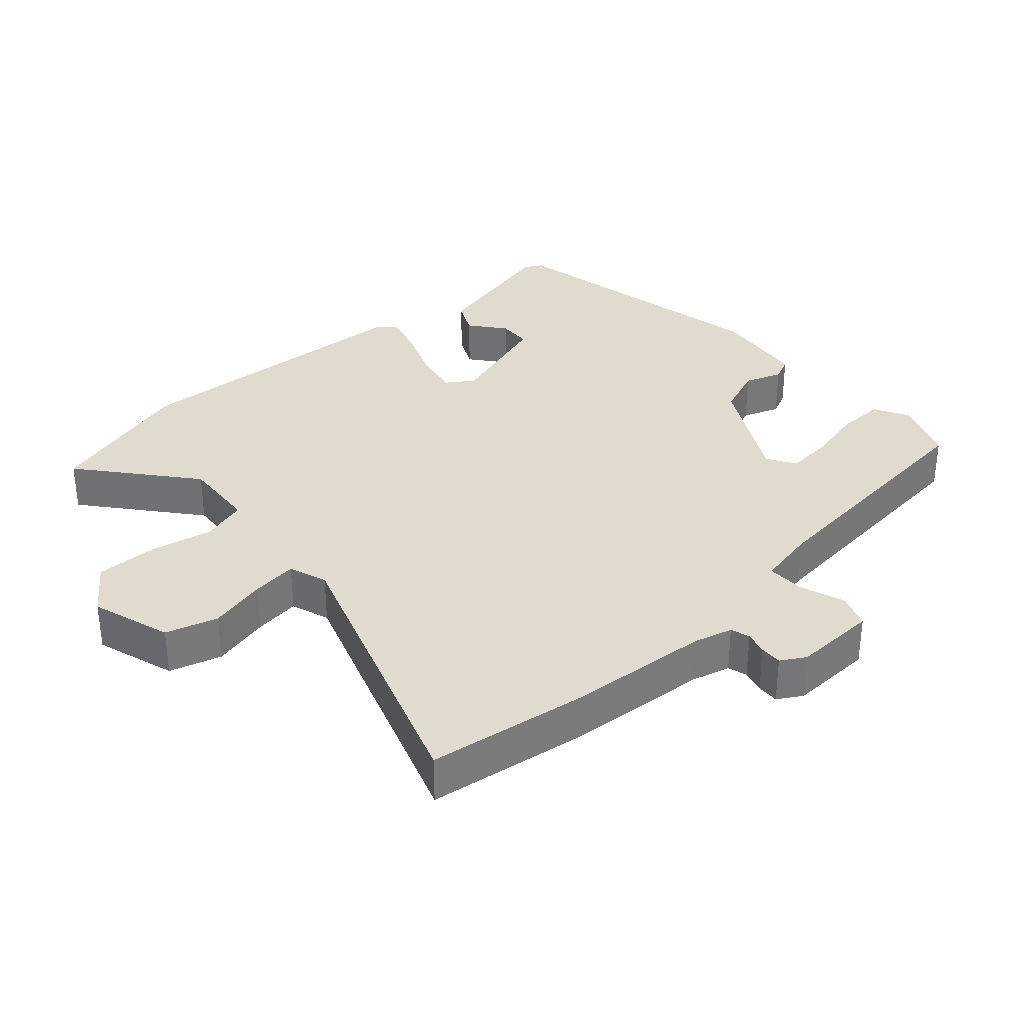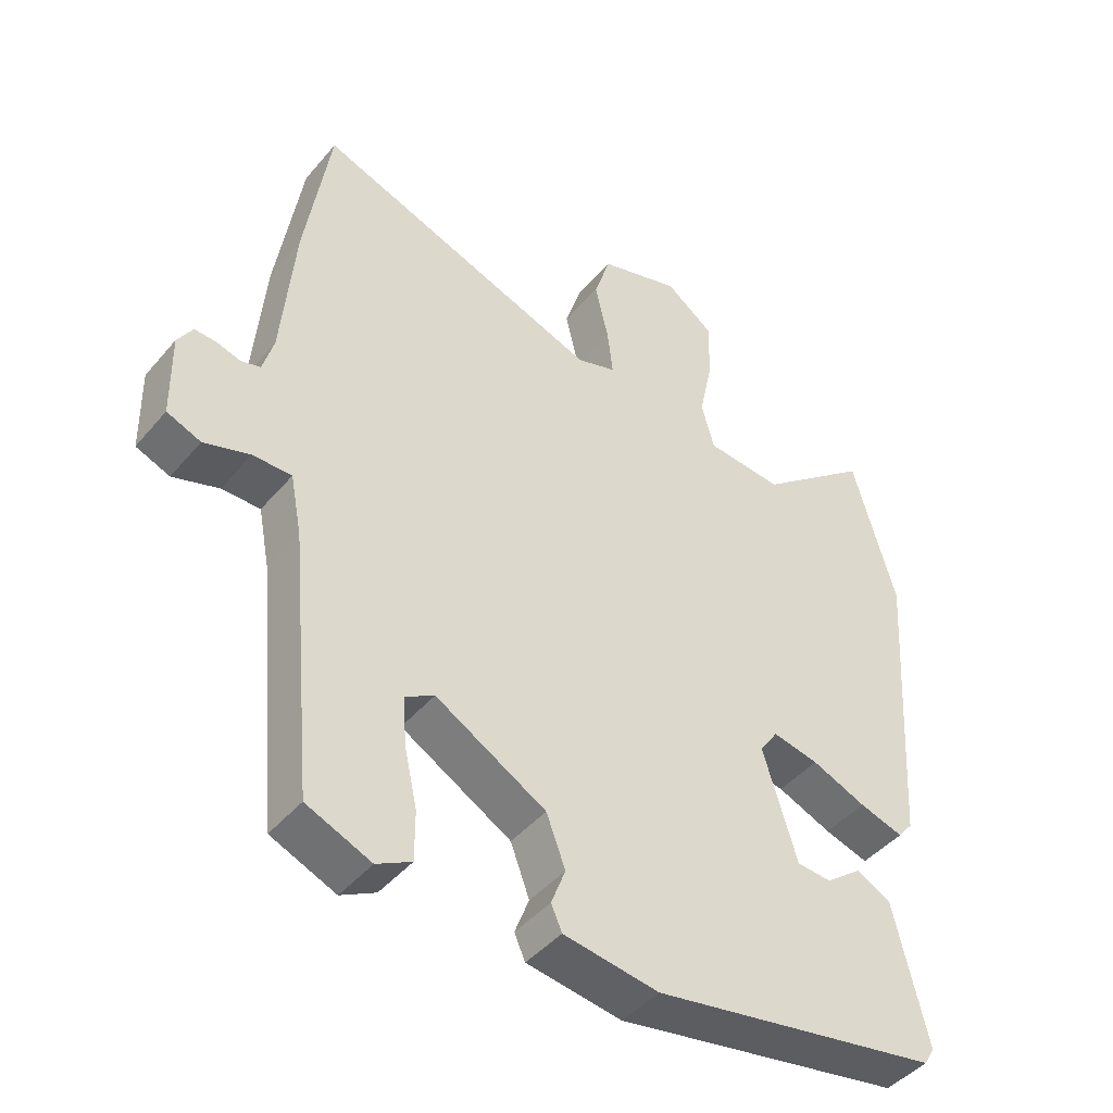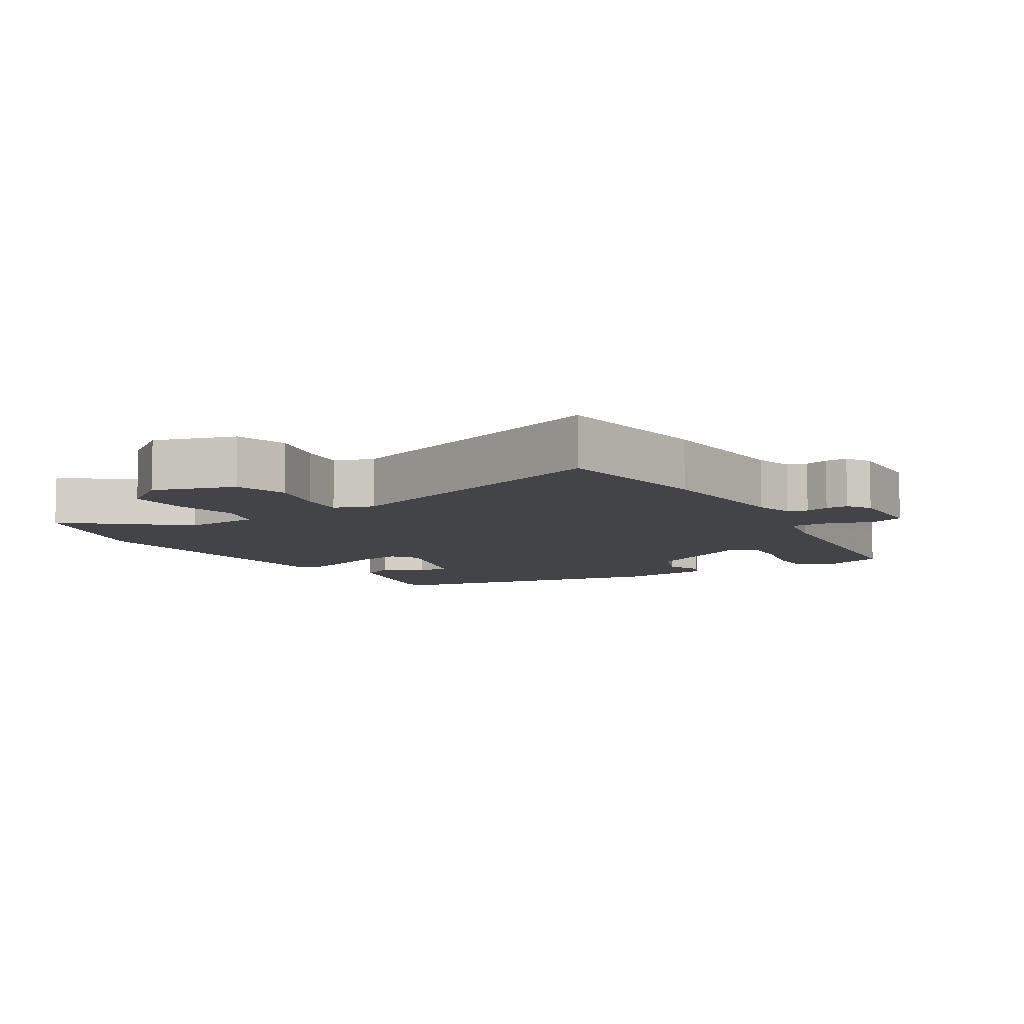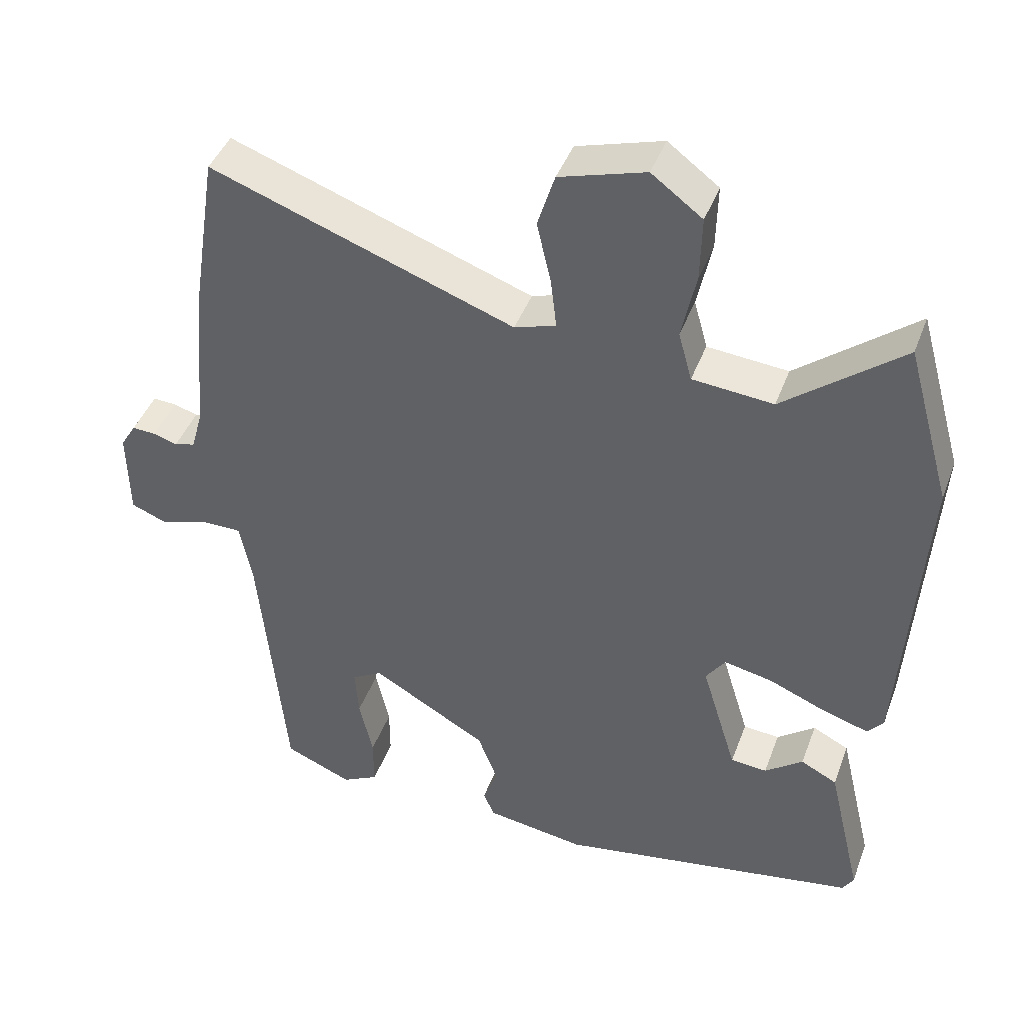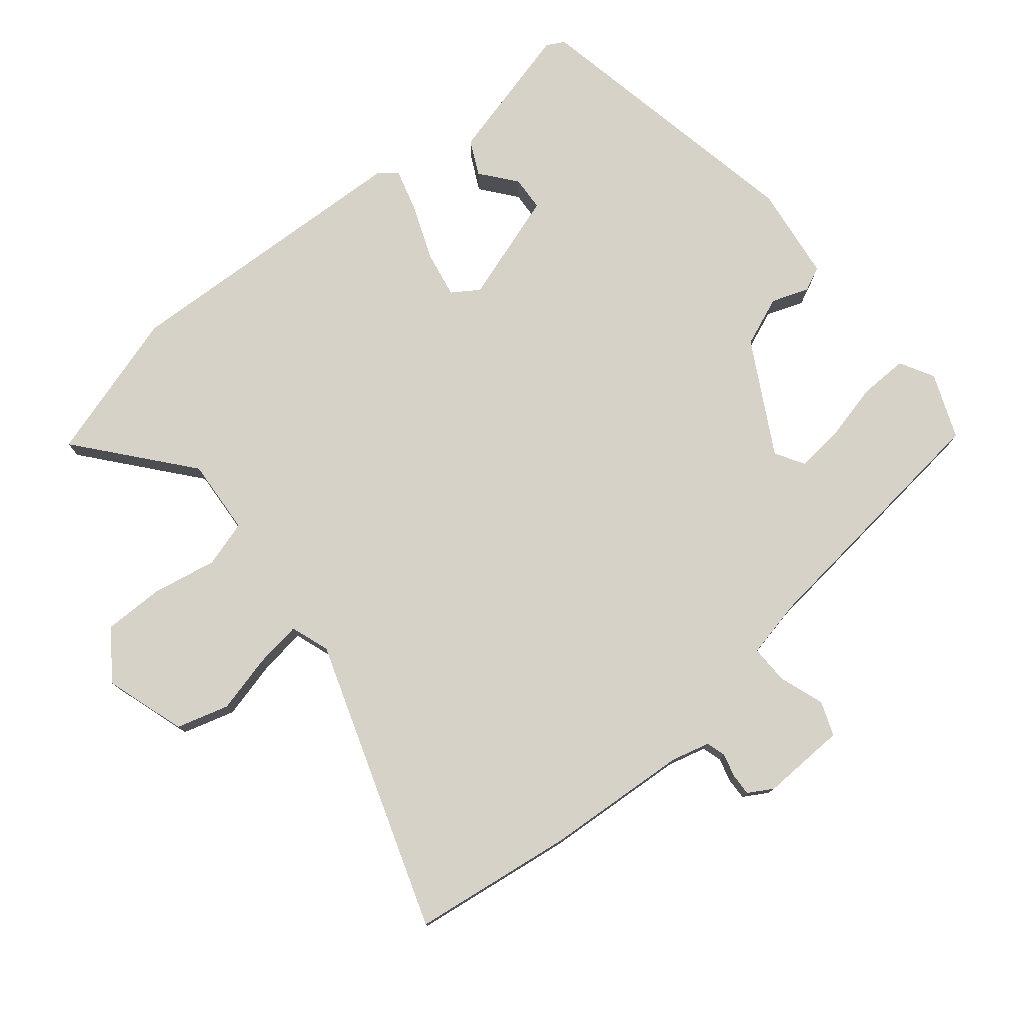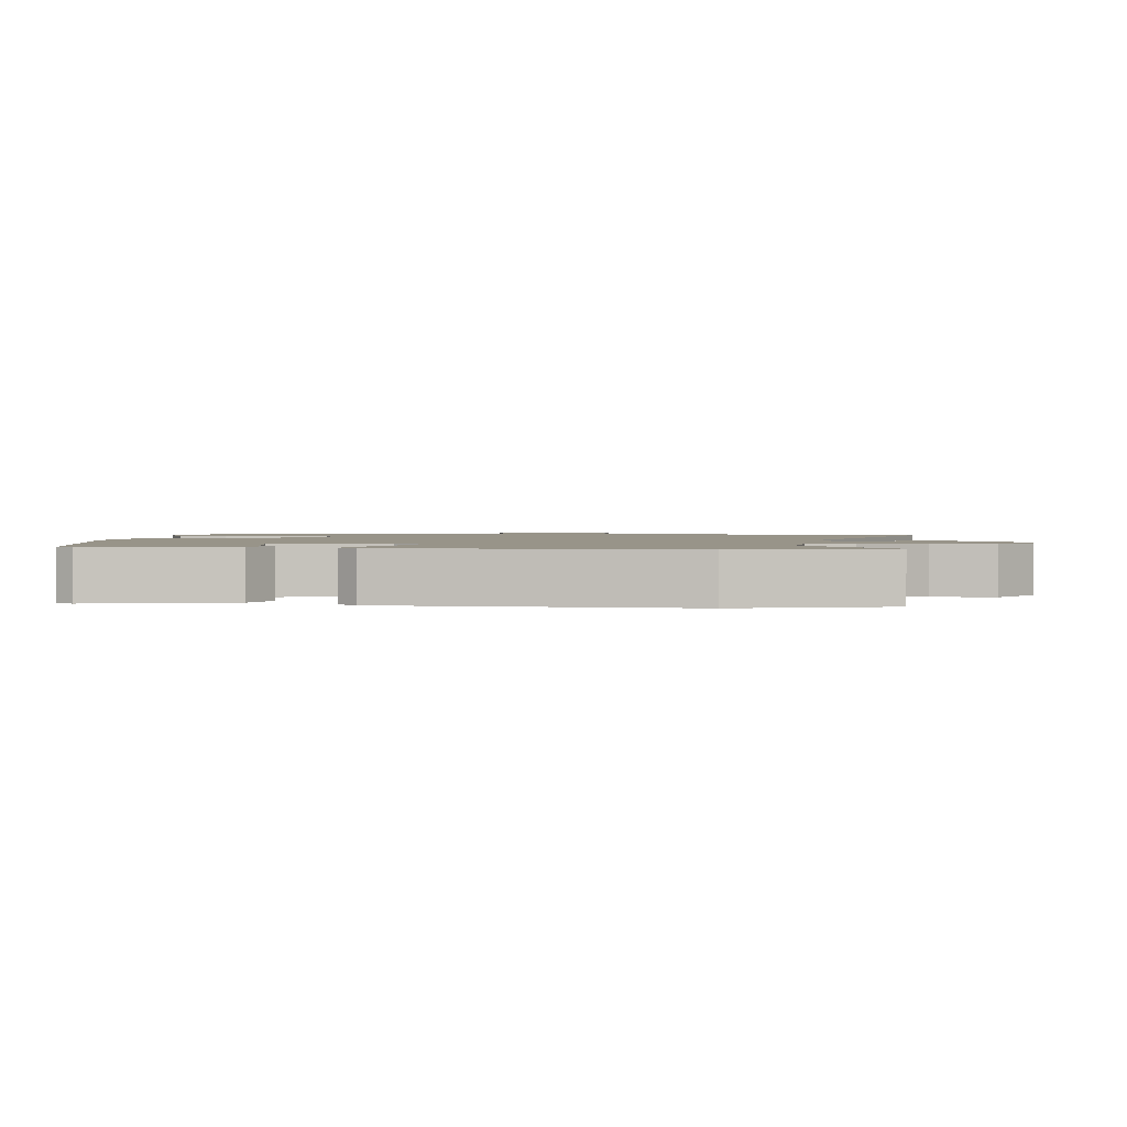
<metadata>
{"format":"obj","ext":"obj","renderer":"f3d","projection":"perspective","resolution":1024,"background":"white","views":[{"elev":33.5,"azim":47.3,"up":"+Y"},{"elev":-44.4,"azim":142.8,"up":"+Z"},{"elev":-8.0,"azim":30.8,"up":"+Y"},{"elev":43.3,"azim":-160.2,"up":"+Z"},{"elev":77.5,"azim":49.6,"up":"+Y"},{"elev":1.7,"azim":-84.1,"up":"+Y"}]}
</metadata>
<code>
v -0.481 0.07 -0.446
v -0.496 0.07 -0.42
v -0.447 0.07 -0.213
v -0.396 0.07 -0.187
v -0.343 0.07 -0.228
v -0.292 0.07 -0.224
v -0.242 0.07 -0.06
v -0.269 0.07 -0.021
v -0.337 0.07 -0.035
v -0.417 0.07 -0.068
v -0.482 0.07 -0.088
v -0.504 0.07 -0.061
v -0.533 0.07 0.382
v -0.47 0.07 0.606
v -0.304 0.07 0.473
v -0.191 0.07 0.483
v -0.172 0.07 0.552
v -0.192 0.07 0.647
v -0.194 0.07 0.737
v -0.123 0.07 0.79
v -0.003 0.07 0.754
v 0.021 0.07 0.677
v 0.001 0.07 0.59
v -0.007 0.07 0.521
v 0.051 0.07 0.502
v 0.476 0.07 0.655
v 0.513 0.07 0.418
v 0.532 0.07 0.204
v 0.548 0.07 0.147
v 0.577 0.07 0.139
v 0.611 0.07 0.149
v 0.644 0.07 0.151
v 0.666 0.07 0.115
v 0.664 0.07 -0.01
v 0.614 0.07 -0.03
v 0.546 0.07 -0.008
v 0.489 0.07 -0.008
v 0.472 0.07 -0.096
v 0.436 0.07 -0.481
v 0.341 0.07 -0.521
v 0.29 0.07 -0.494
v 0.29 0.07 -0.422
v 0.309 0.07 -0.336
v 0.314 0.07 -0.266
v 0.271 0.07 -0.241
v 0.108 0.07 -0.335
v 0.08 0.07 -0.409
v 0.101 0.07 -0.464
v 0.085 0.07 -0.5
v -0.055 0.07 -0.521
v -0.481 0 -0.446
v -0.496 0 -0.42
v -0.447 0 -0.213
v -0.396 0 -0.187
v -0.343 0 -0.228
v -0.292 0 -0.224
v -0.242 0 -0.06
v -0.269 0 -0.021
v -0.337 0 -0.035
v -0.417 0 -0.068
v -0.482 0 -0.088
v -0.504 0 -0.061
v -0.533 0 0.382
v -0.47 0 0.606
v -0.304 0 0.473
v -0.191 0 0.483
v -0.172 0 0.552
v -0.192 0 0.647
v -0.194 0 0.737
v -0.123 0 0.79
v -0.003 0 0.754
v 0.021 0 0.677
v 0.001 0 0.59
v -0.007 0 0.521
v 0.051 0 0.502
v 0.476 0 0.655
v 0.513 0 0.418
v 0.532 0 0.204
v 0.548 0 0.147
v 0.577 0 0.139
v 0.611 0 0.149
v 0.644 0 0.151
v 0.666 0 0.115
v 0.664 0 -0.01
v 0.614 0 -0.03
v 0.546 0 -0.008
v 0.489 0 -0.008
v 0.472 0 -0.096
v 0.436 0 -0.481
v 0.341 0 -0.521
v 0.29 0 -0.494
v 0.29 0 -0.422
v 0.309 0 -0.336
v 0.314 0 -0.266
v 0.271 0 -0.241
v 0.108 0 -0.335
v 0.08 0 -0.409
v 0.101 0 -0.464
v 0.085 0 -0.5
v -0.055 0 -0.521
f 1 2 3
f 50 1 3
f 49 50 3
f 48 49 3
f 47 48 3
f 46 47 3
f 41 42 43
f 40 41 43
f 39 40 43
f 38 39 43
f 37 38 43 44
f 34 35 36
f 33 34 36
f 32 33 36
f 31 32 36
f 30 31 36
f 29 30 36 37
f 37 44 45
f 29 37 45
f 28 29 45
f 28 45 46
f 27 28 46
f 26 27 46
f 25 26 46
f 21 22 23
f 20 21 23
f 19 20 23
f 18 19 23
f 17 18 23
f 16 17 23 24
f 13 14 15
f 12 13 15
f 11 12 15
f 10 11 15
f 9 10 15
f 8 9 15 16
f 24 25 46
f 16 24 46
f 8 16 46
f 7 8 46
f 3 4 5
f 46 3 5
f 6 7 46
f 5 6 46
f 53 52 51
f 53 51 100
f 53 100 99
f 53 99 98
f 53 98 97
f 53 97 96
f 93 92 91
f 93 91 90
f 93 90 89
f 93 89 88
f 94 93 88 87
f 86 85 84
f 86 84 83
f 86 83 82
f 86 82 81
f 86 81 80
f 87 86 80 79
f 95 94 87
f 95 87 79
f 95 79 78
f 96 95 78
f 96 78 77
f 96 77 76
f 96 76 75
f 73 72 71
f 73 71 70
f 73 70 69
f 73 69 68
f 73 68 67
f 74 73 67 66
f 65 64 63
f 65 63 62
f 65 62 61
f 65 61 60
f 65 60 59
f 66 65 59 58
f 96 75 74
f 96 74 66
f 96 66 58
f 96 58 57
f 55 54 53
f 55 53 96
f 96 57 56
f 96 56 55
f 1 51 52 2
f 2 52 53 3
f 3 53 54 4
f 4 54 55 5
f 5 55 56 6
f 6 56 57 7
f 7 57 58 8
f 8 58 59 9
f 9 59 60 10
f 10 60 61 11
f 11 61 62 12
f 12 62 63 13
f 13 63 64 14
f 14 64 65 15
f 15 65 66 16
f 16 66 67 17
f 17 67 68 18
f 18 68 69 19
f 19 69 70 20
f 20 70 71 21
f 21 71 72 22
f 22 72 73 23
f 23 73 74 24
f 24 74 75 25
f 25 75 76 26
f 26 76 77 27
f 27 77 78 28
f 28 78 79 29
f 29 79 80 30
f 30 80 81 31
f 31 81 82 32
f 32 82 83 33
f 33 83 84 34
f 34 84 85 35
f 35 85 86 36
f 36 86 87 37
f 37 87 88 38
f 38 88 89 39
f 39 89 90 40
f 40 90 91 41
f 41 91 92 42
f 42 92 93 43
f 43 93 94 44
f 44 94 95 45
f 45 95 96 46
f 46 96 97 47
f 47 97 98 48
f 48 98 99 49
f 49 99 100 50
f 50 100 51 1

</code>
